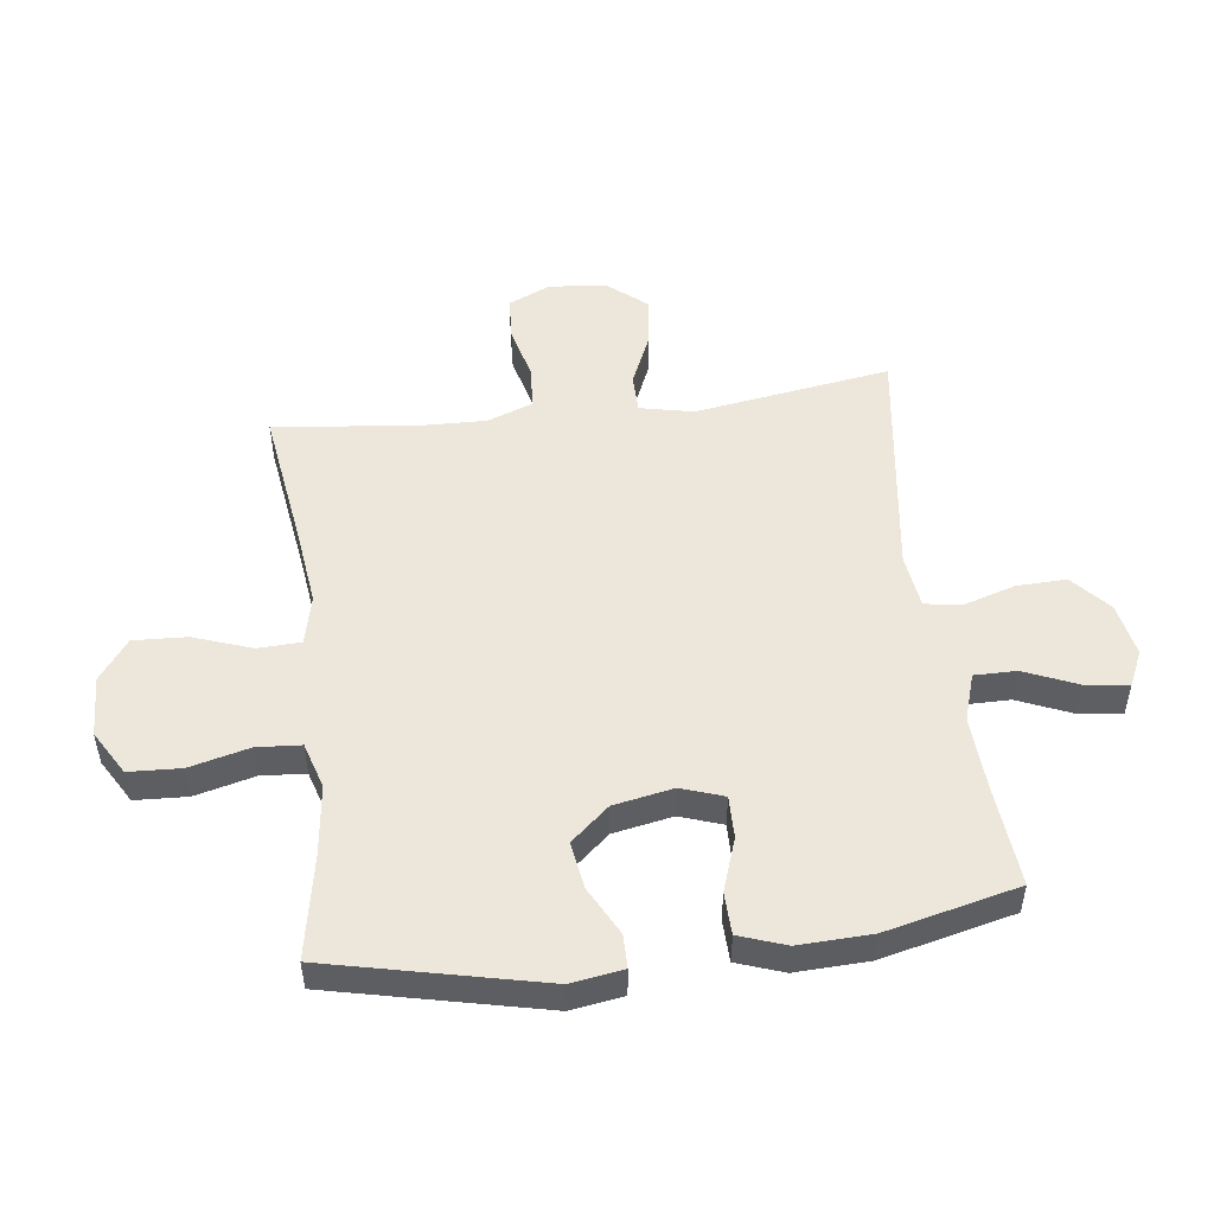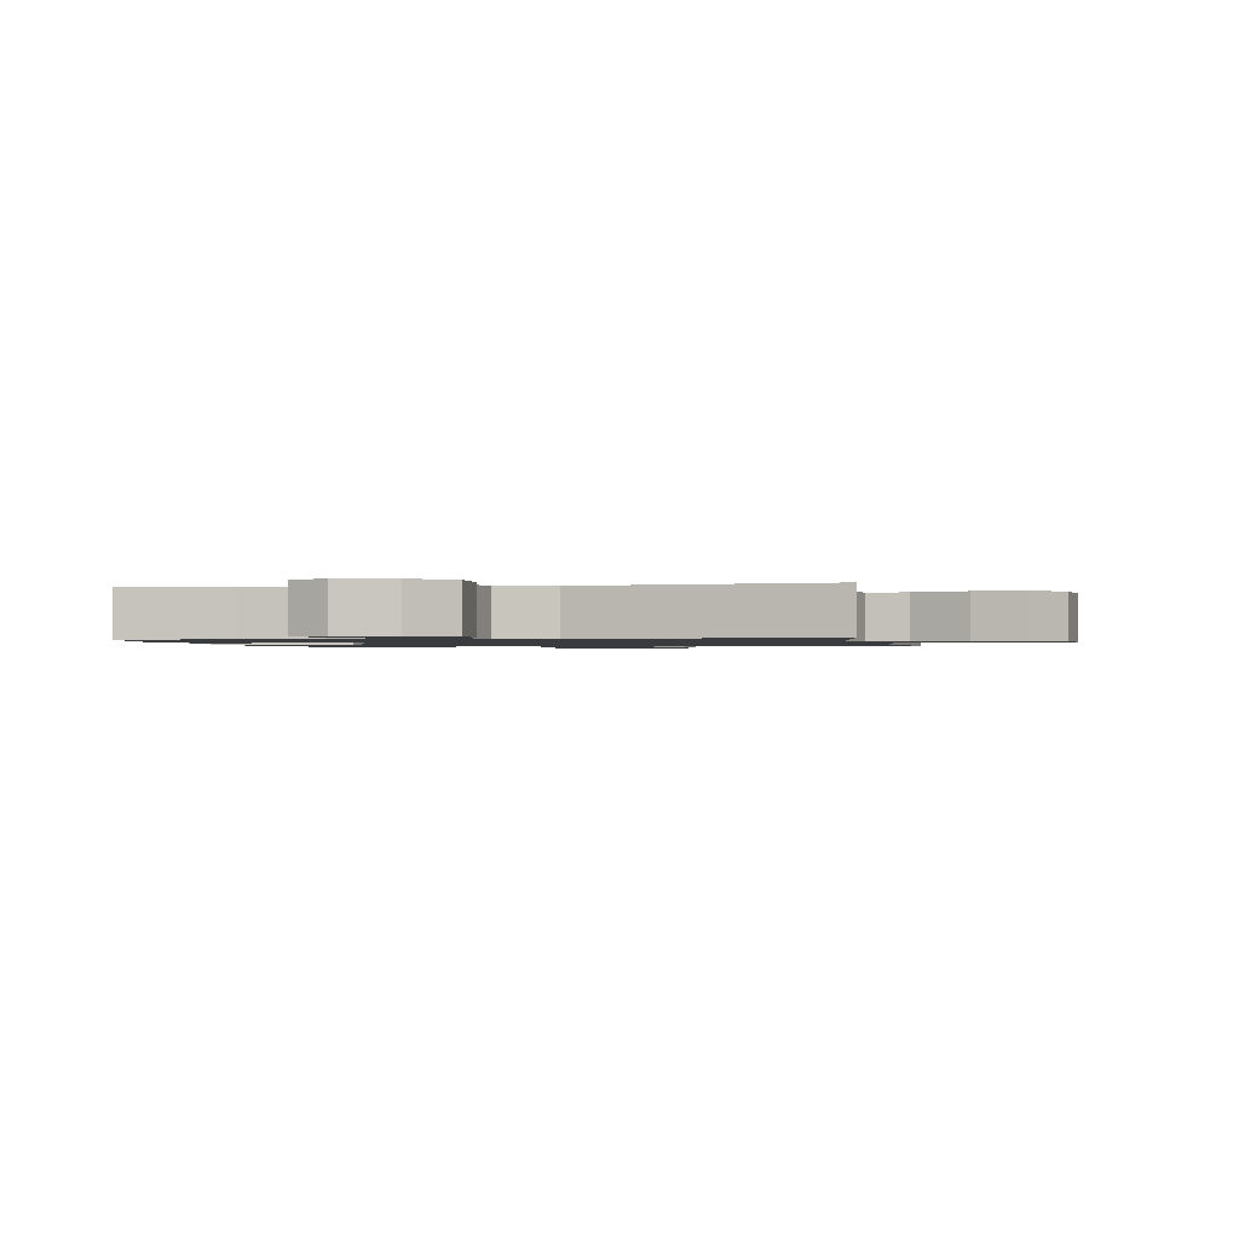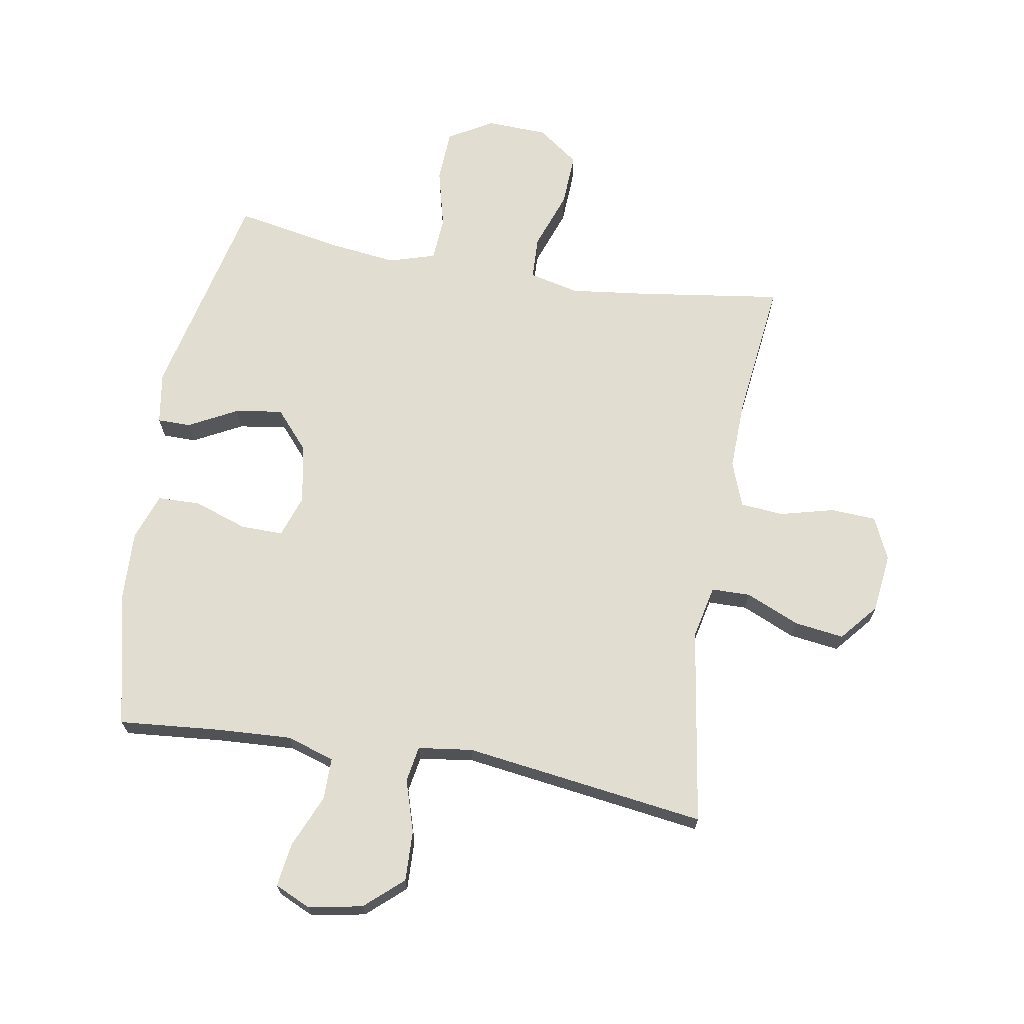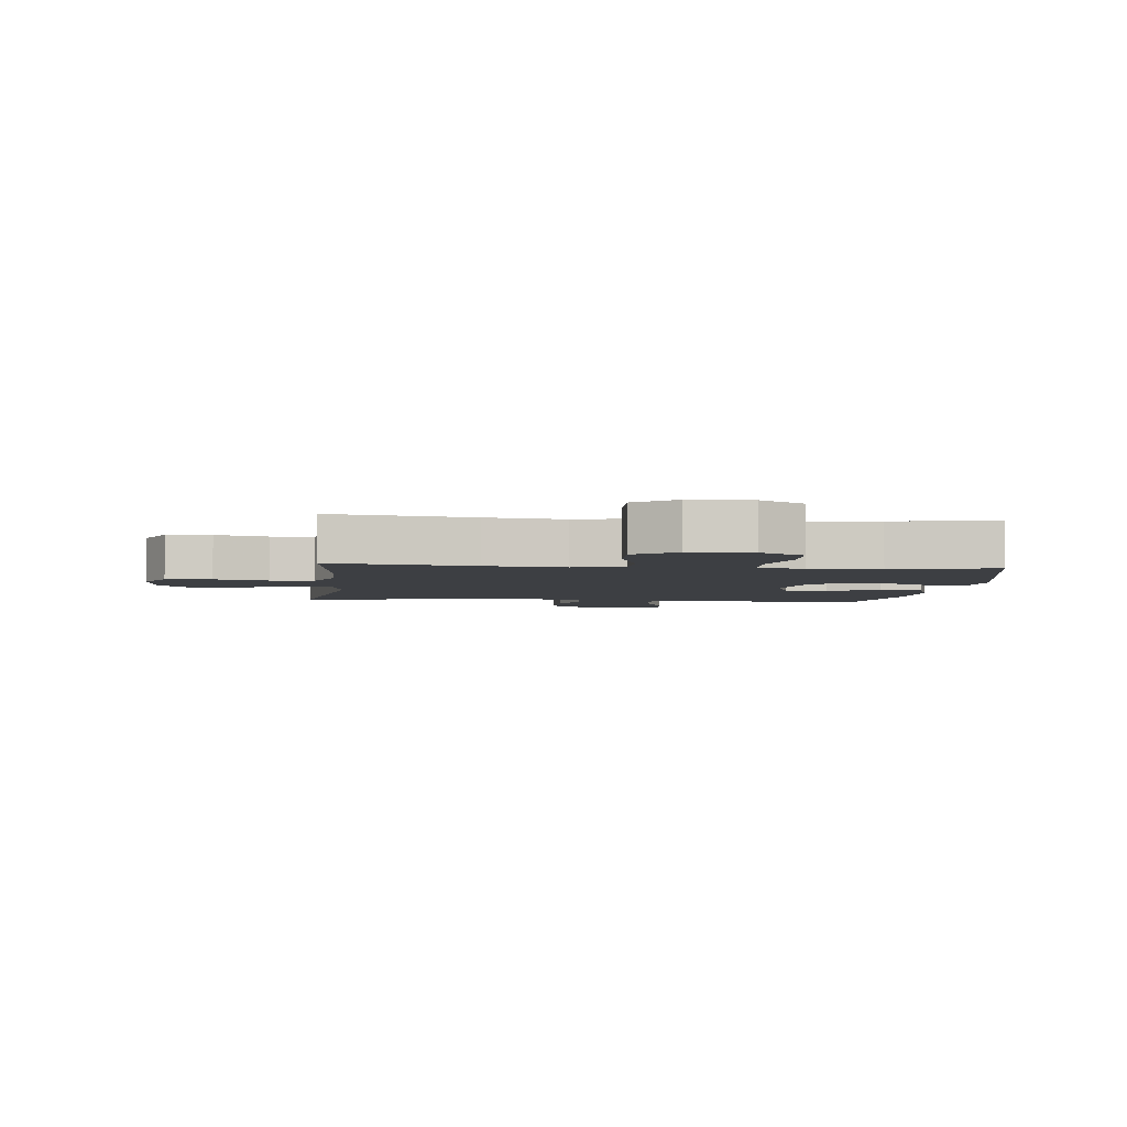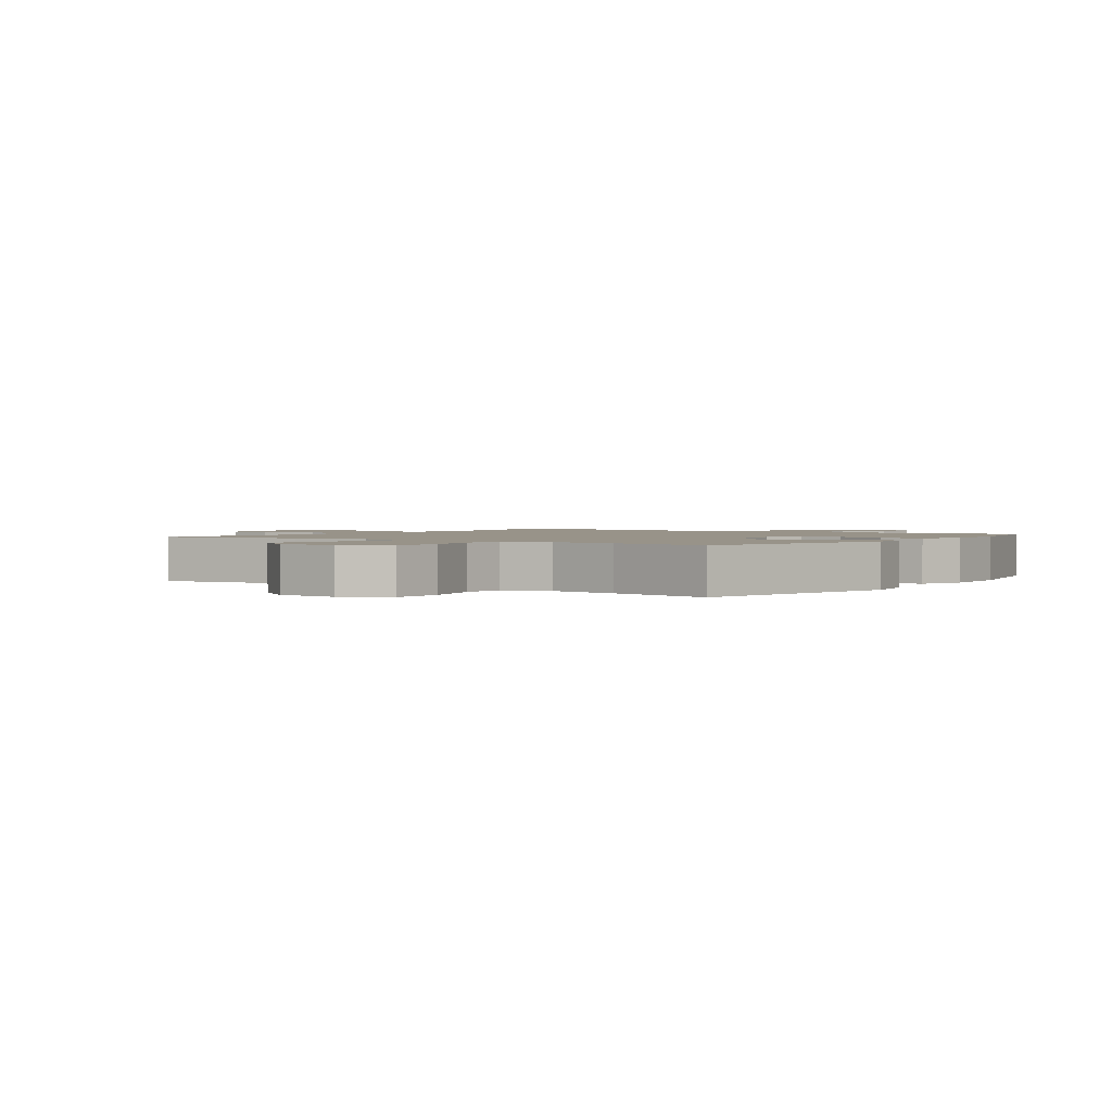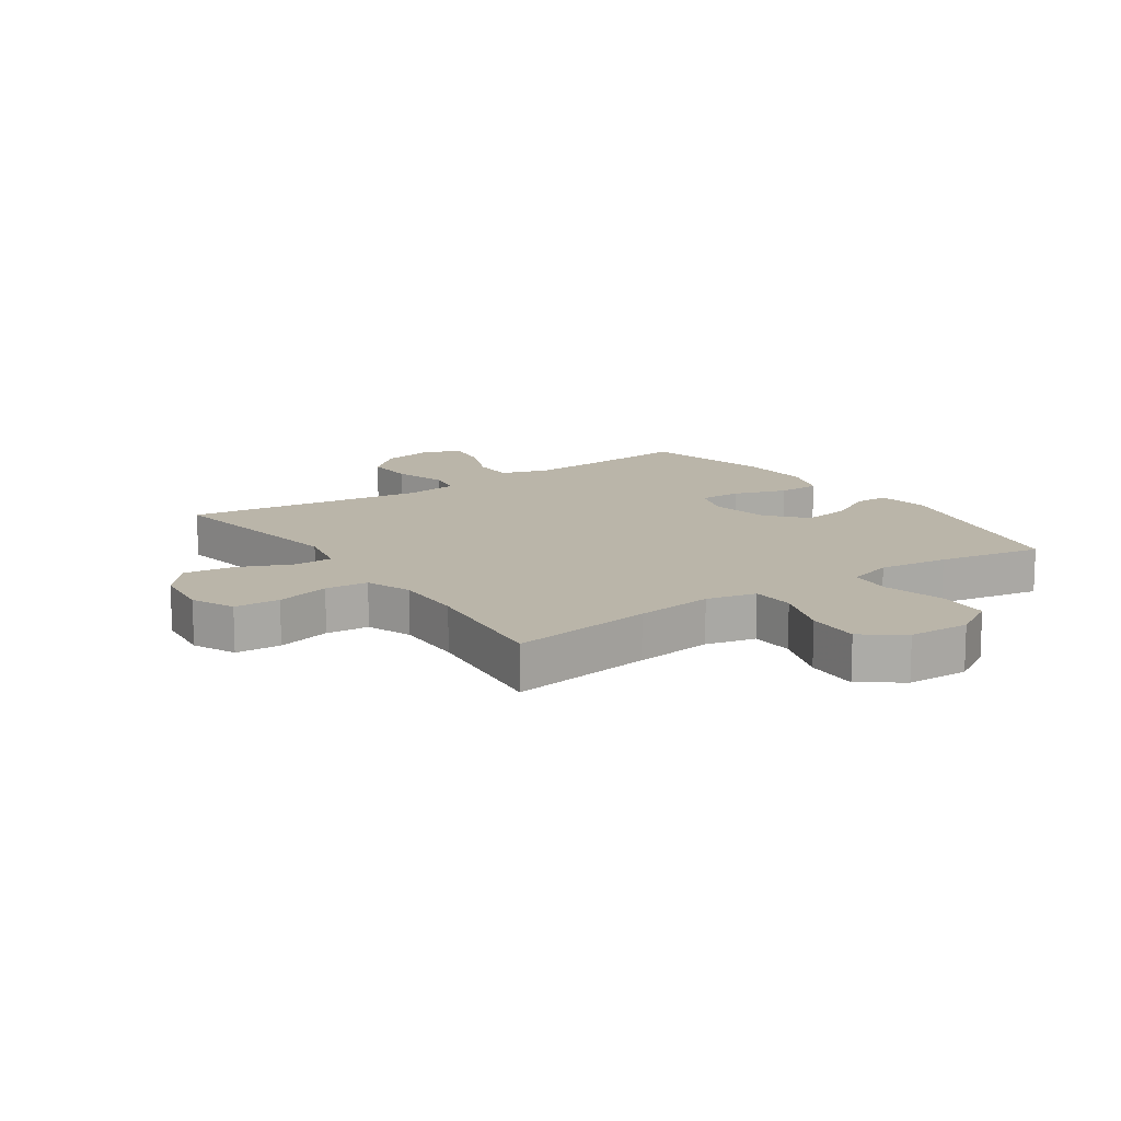
<metadata>
{"format":"obj","ext":"obj","renderer":"f3d","projection":"perspective","resolution":1024,"background":"white","views":[{"elev":50.5,"azim":82.9,"up":"+Y"},{"elev":-1.2,"azim":-168.9,"up":"+Y"},{"elev":68.7,"azim":-170.2,"up":"+Y"},{"elev":-3.8,"azim":-6.5,"up":"+Y"},{"elev":1.6,"azim":35.1,"up":"+Y"},{"elev":13.6,"azim":-34.6,"up":"+Y"}]}
</metadata>
<code>
v 0.5 0.07 0.5
v 0.579 0.07 0.149
v 0.565 0.07 0.063
v 0.51 0.07 0.063
v 0.43 0.07 0.105
v 0.352 0.07 0.117
v 0.297 0.07 0.054
v 0.278 0.07 -0.044
v 0.302 0.07 -0.114
v 0.372 0.07 -0.113
v 0.46 0.07 -0.083
v 0.53 0.07 -0.085
v 0.557 0.07 -0.162
v 0.552 0.07 -0.282
v 0.5 0.07 -0.5
v 0.334 0.07 -0.485
v 0.21 0.07 -0.478
v 0.131 0.07 -0.503
v 0.131 0.07 -0.572
v 0.168 0.07 -0.659
v 0.178 0.07 -0.731
v 0.119 0.07 -0.758
v 0.03 0.07 -0.741
v -0.032 0.07 -0.686
v -0.029 0.07 -0.603
v -0.002 0.07 -0.517
v -0.012 0.07 -0.458
v -0.102 0.07 -0.446
v -0.5 0.07 -0.5
v -0.449 0.07 -0.176
v -0.468 0.07 -0.088
v -0.532 0.07 -0.087
v -0.62 0.07 -0.125
v -0.702 0.07 -0.136
v -0.754 0.07 -0.074
v -0.765 0.07 0.023
v -0.733 0.07 0.093
v -0.658 0.07 0.097
v -0.569 0.07 0.074
v -0.498 0.07 0.08
v -0.47 0.07 0.155
v -0.473 0.07 0.27
v -0.5 0.07 0.5
v -0.264 0.07 0.466
v -0.135 0.07 0.45
v -0.053 0.07 0.469
v -0.05 0.07 0.54
v -0.084 0.07 0.636
v -0.088 0.07 0.724
v -0.021 0.07 0.773
v 0.08 0.07 0.777
v 0.153 0.07 0.734
v 0.157 0.07 0.648
v 0.132 0.07 0.55
v 0.137 0.07 0.477
v 0.213 0.07 0.454
v 0.328 0.07 0.468
v 0.5 0 0.5
v 0.579 0 0.149
v 0.565 0 0.063
v 0.51 0 0.063
v 0.43 0 0.105
v 0.352 0 0.117
v 0.297 0 0.054
v 0.278 0 -0.044
v 0.302 0 -0.114
v 0.372 0 -0.113
v 0.46 0 -0.083
v 0.53 0 -0.085
v 0.557 0 -0.162
v 0.552 0 -0.282
v 0.5 0 -0.5
v 0.334 0 -0.485
v 0.21 0 -0.478
v 0.131 0 -0.503
v 0.131 0 -0.572
v 0.168 0 -0.659
v 0.178 0 -0.731
v 0.119 0 -0.758
v 0.03 0 -0.741
v -0.032 0 -0.686
v -0.029 0 -0.603
v -0.002 0 -0.517
v -0.012 0 -0.458
v -0.102 0 -0.446
v -0.5 0 -0.5
v -0.449 0 -0.176
v -0.468 0 -0.088
v -0.532 0 -0.087
v -0.62 0 -0.125
v -0.702 0 -0.136
v -0.754 0 -0.074
v -0.765 0 0.023
v -0.733 0 0.093
v -0.658 0 0.097
v -0.569 0 0.074
v -0.498 0 0.08
v -0.47 0 0.155
v -0.473 0 0.27
v -0.5 0 0.5
v -0.264 0 0.466
v -0.135 0 0.45
v -0.053 0 0.469
v -0.05 0 0.54
v -0.084 0 0.636
v -0.088 0 0.724
v -0.021 0 0.773
v 0.08 0 0.777
v 0.153 0 0.734
v 0.157 0 0.648
v 0.132 0 0.55
v 0.137 0 0.477
v 0.213 0 0.454
v 0.328 0 0.468
f 52 53 54
f 51 52 54
f 50 51 54
f 49 50 54
f 48 49 54
f 47 48 54
f 46 47 54 55
f 45 46 55 56
f 42 43 44
f 41 42 44 45
f 40 41 45 56
f 37 38 39
f 36 37 39
f 35 36 39
f 34 35 39
f 33 34 39
f 32 33 39
f 31 32 39 40
f 40 56 57
f 31 40 57
f 30 31 57
f 24 25 26
f 23 24 26
f 22 23 26
f 21 22 26
f 20 21 26
f 19 20 26
f 18 19 26 27
f 17 18 27
f 16 17 27 28
f 14 15 16
f 13 14 16
f 12 13 16
f 11 12 16
f 10 11 16
f 9 10 16 28
f 3 4 5
f 2 3 5
f 1 2 5
f 57 1 5
f 57 5 6
f 30 57 6 7
f 28 29 30
f 9 28 30
f 8 9 30
f 7 8 30
f 111 110 109
f 111 109 108
f 111 108 107
f 111 107 106
f 111 106 105
f 111 105 104
f 112 111 104 103
f 113 112 103 102
f 101 100 99
f 102 101 99 98
f 113 102 98 97
f 96 95 94
f 96 94 93
f 96 93 92
f 96 92 91
f 96 91 90
f 96 90 89
f 97 96 89 88
f 114 113 97
f 114 97 88
f 114 88 87
f 83 82 81
f 83 81 80
f 83 80 79
f 83 79 78
f 83 78 77
f 83 77 76
f 84 83 76 75
f 84 75 74
f 85 84 74 73
f 73 72 71
f 73 71 70
f 73 70 69
f 73 69 68
f 73 68 67
f 85 73 67 66
f 62 61 60
f 62 60 59
f 62 59 58
f 62 58 114
f 63 62 114
f 64 63 114 87
f 87 86 85
f 87 85 66
f 87 66 65
f 87 65 64
f 1 58 59 2
f 2 59 60 3
f 3 60 61 4
f 4 61 62 5
f 5 62 63 6
f 6 63 64 7
f 7 64 65 8
f 8 65 66 9
f 9 66 67 10
f 10 67 68 11
f 11 68 69 12
f 12 69 70 13
f 13 70 71 14
f 14 71 72 15
f 15 72 73 16
f 16 73 74 17
f 17 74 75 18
f 18 75 76 19
f 19 76 77 20
f 20 77 78 21
f 21 78 79 22
f 22 79 80 23
f 23 80 81 24
f 24 81 82 25
f 25 82 83 26
f 26 83 84 27
f 27 84 85 28
f 28 85 86 29
f 29 86 87 30
f 30 87 88 31
f 31 88 89 32
f 32 89 90 33
f 33 90 91 34
f 34 91 92 35
f 35 92 93 36
f 36 93 94 37
f 37 94 95 38
f 38 95 96 39
f 39 96 97 40
f 40 97 98 41
f 41 98 99 42
f 42 99 100 43
f 43 100 101 44
f 44 101 102 45
f 45 102 103 46
f 46 103 104 47
f 47 104 105 48
f 48 105 106 49
f 49 106 107 50
f 50 107 108 51
f 51 108 109 52
f 52 109 110 53
f 53 110 111 54
f 54 111 112 55
f 55 112 113 56
f 56 113 114 57
f 57 114 58 1

</code>
